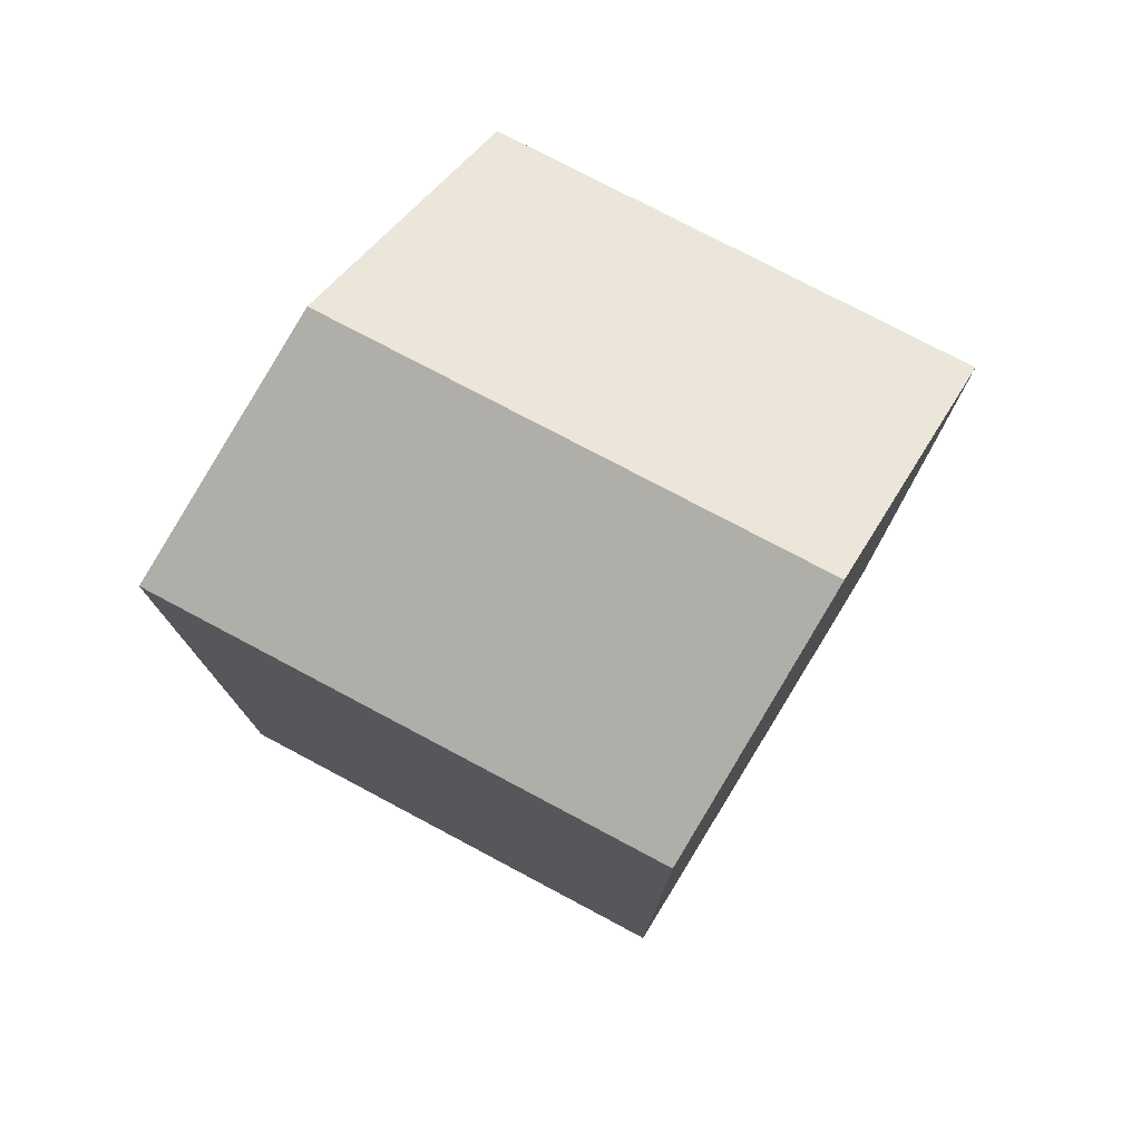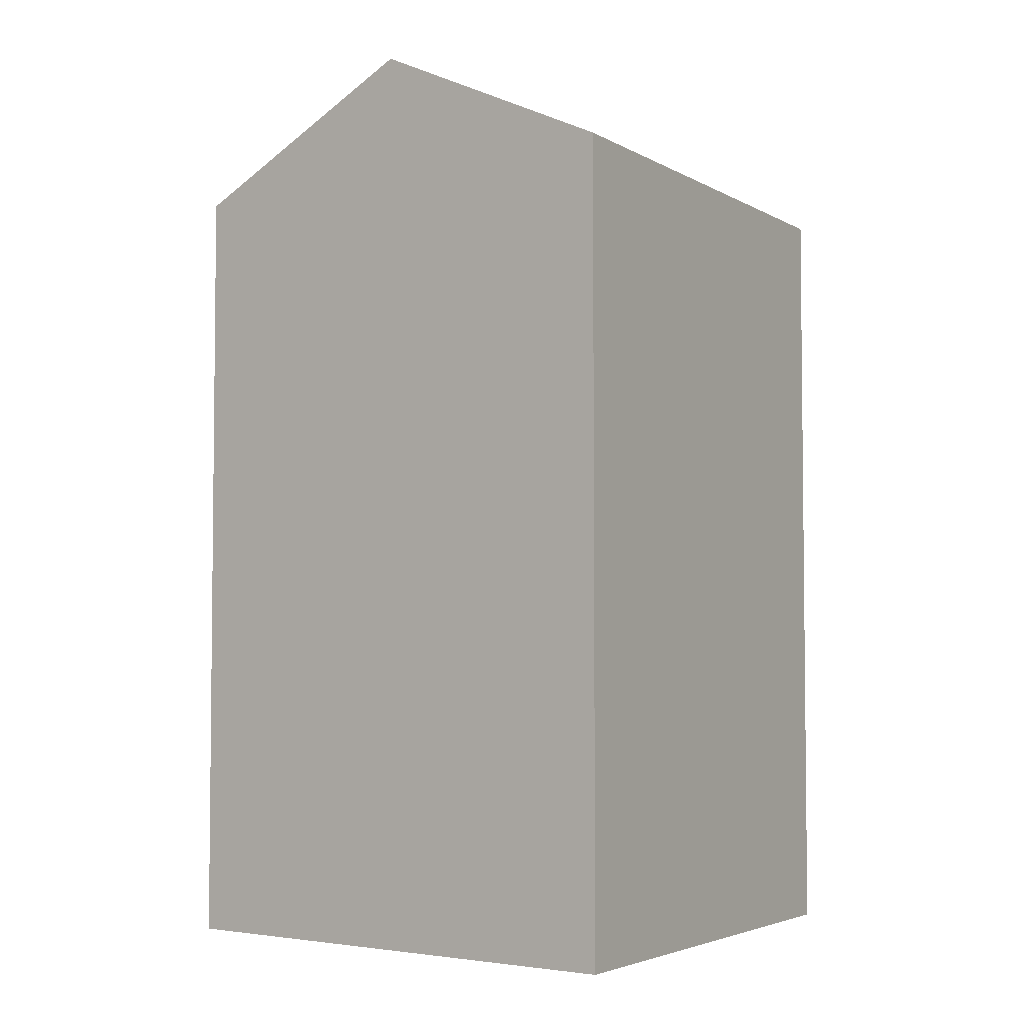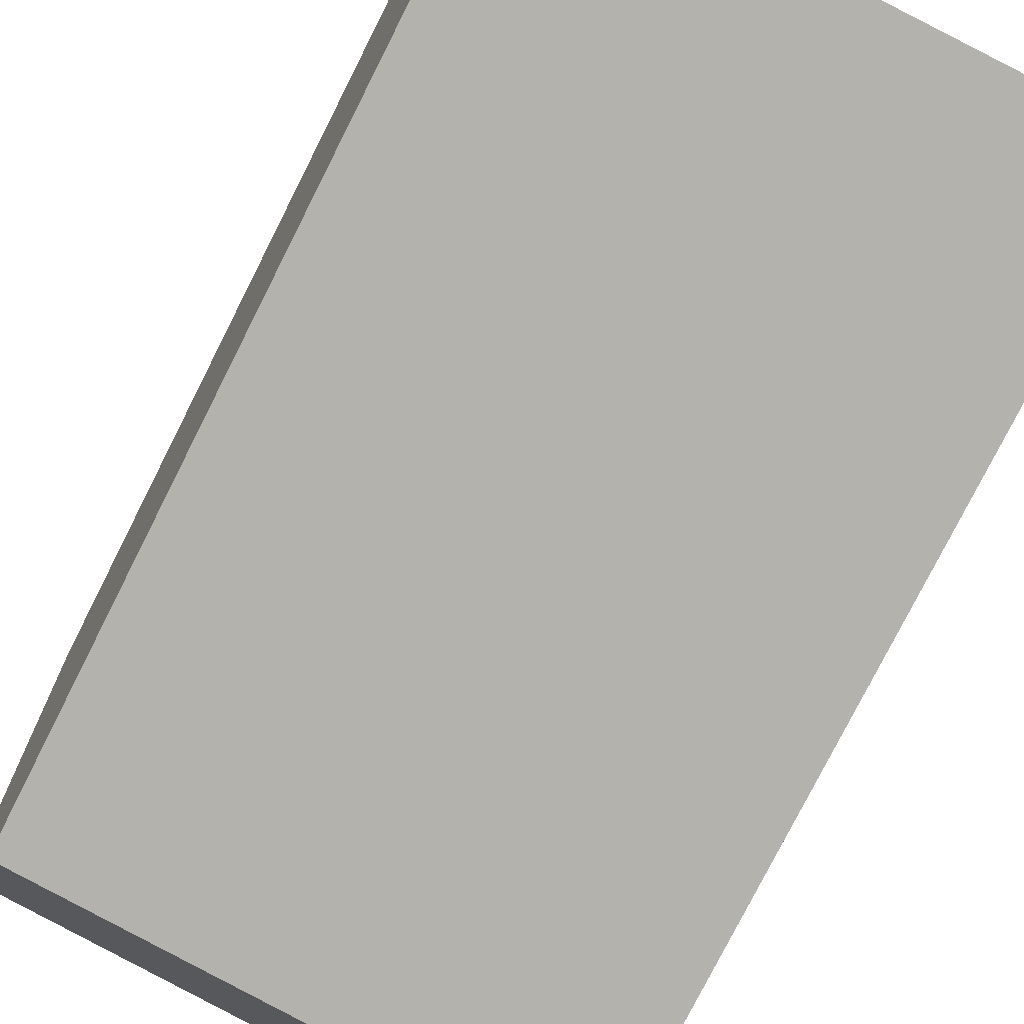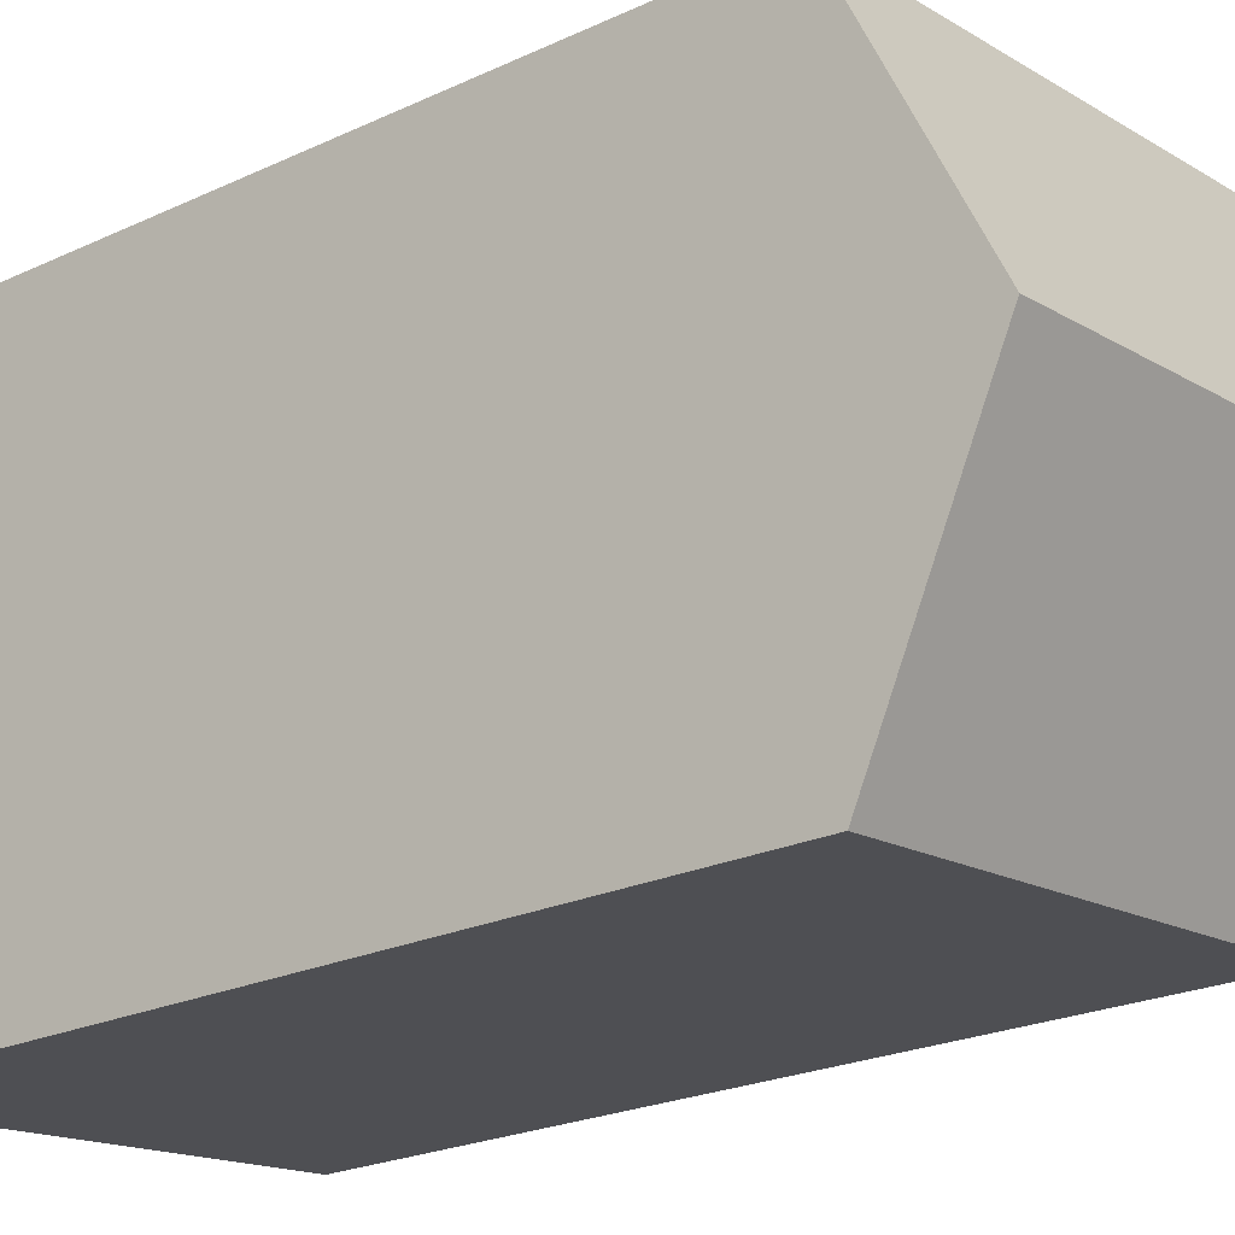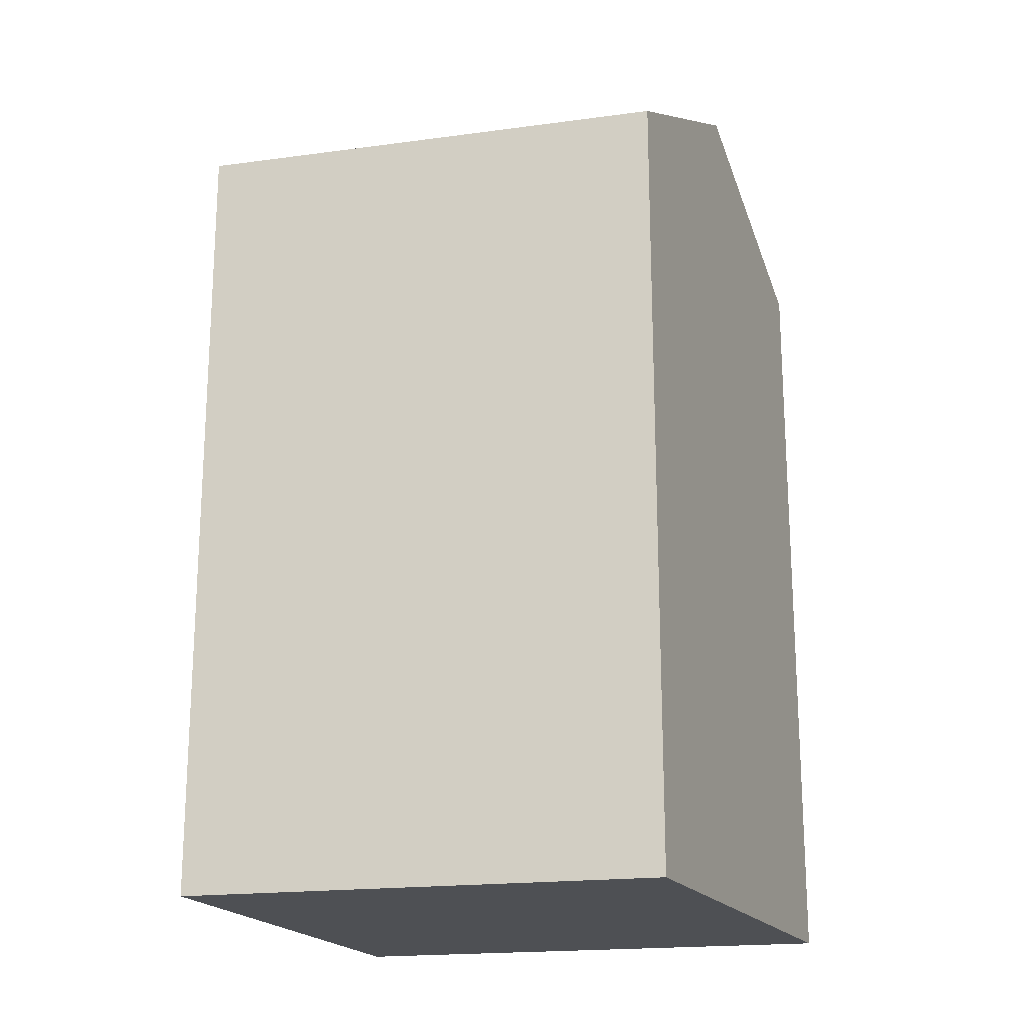
<metadata>
{"format":"obj","ext":"obj","renderer":"f3d","projection":"perspective","resolution":1024,"background":"white","views":[{"elev":76.7,"azim":33.6,"up":"+Y"},{"elev":-4.0,"azim":-53.9,"up":"+Y"},{"elev":-78.0,"azim":-26.8,"up":"+Z"},{"elev":-22.9,"azim":128.7,"up":"+Z"},{"elev":-19.0,"azim":-160.0,"up":"+Y"}]}
</metadata>
<code>
v  13.18 23.91 -8.054
v  0.5412 20.78 -13.55
v  0.2709 23.91 -6.776
v  12.95 20.78 -14.78
v  13.41 20.78 -1.328
v  0.0004425 20.78 -0.0006573
v  0.2704 4.149e-16 -6.776
v  0 0 0
v  0.5408 8.298e-16 -13.55
v  13.18 4.931e-16 -8.053
v  12.95 9.05e-16 -14.78
v  13.41 8.126e-17 -1.327
g defaultobject
f 1 2 3
f 2 1 4
f 5 3 6
f 3 5 1
f 6 7 8
f 7 6 9
f 9 6 2
f 2 6 3
f 4 10 11
f 10 4 12
f 12 4 5
f 5 4 1
f 2 11 9
f 11 2 4
f 12 6 8
f 6 12 5
f 7 12 8
f 12 7 9
f 12 9 10
f 10 9 11

</code>
